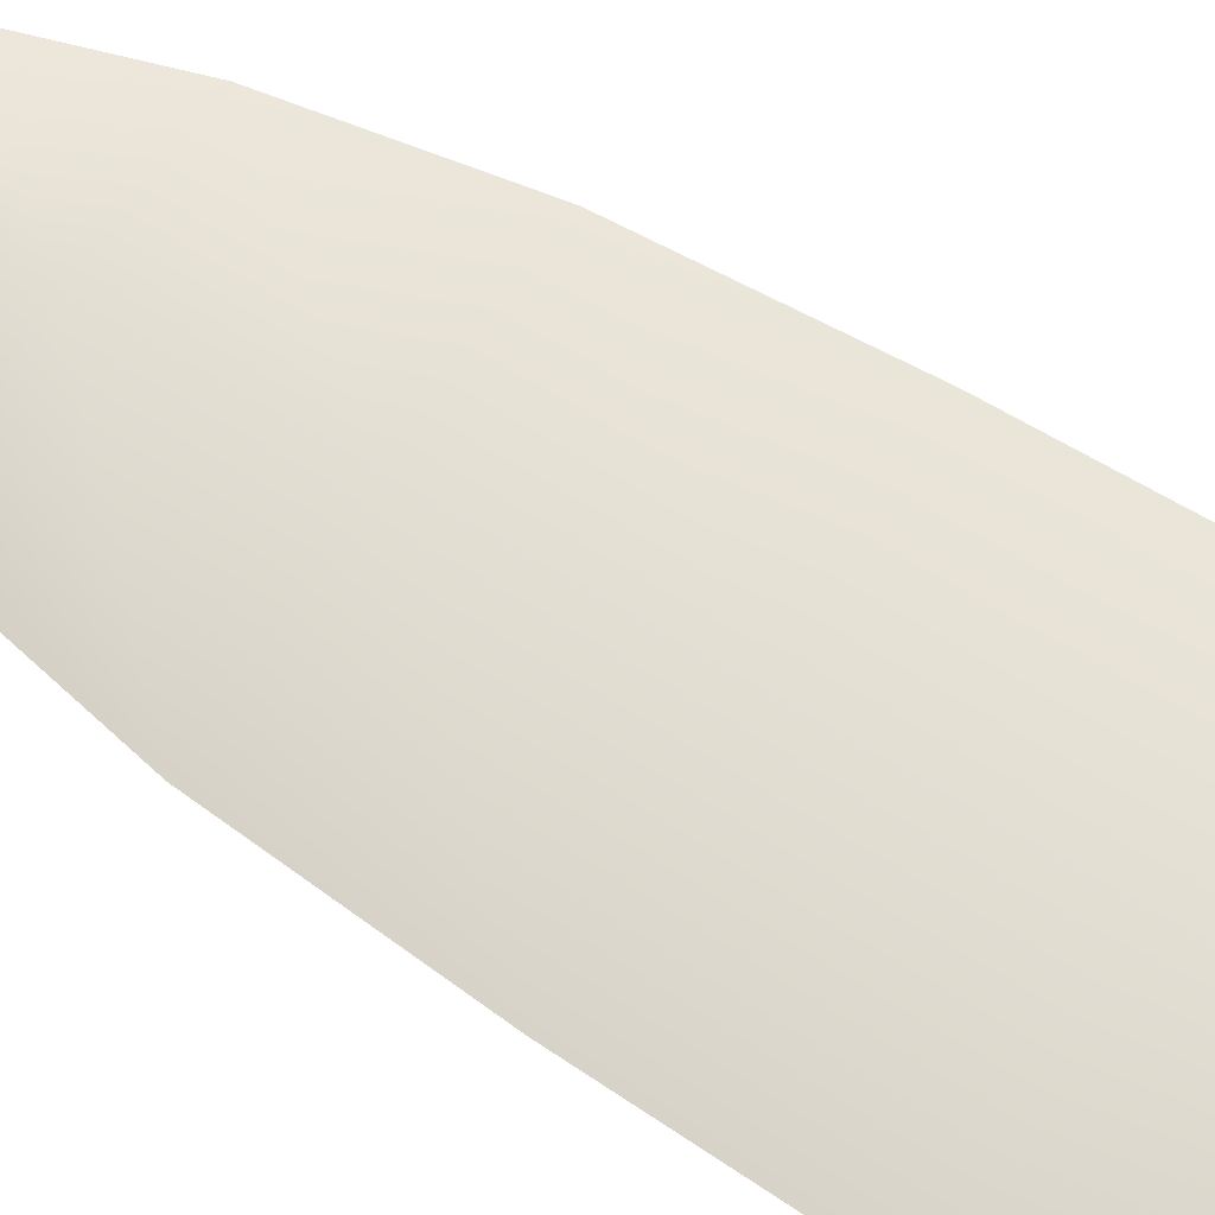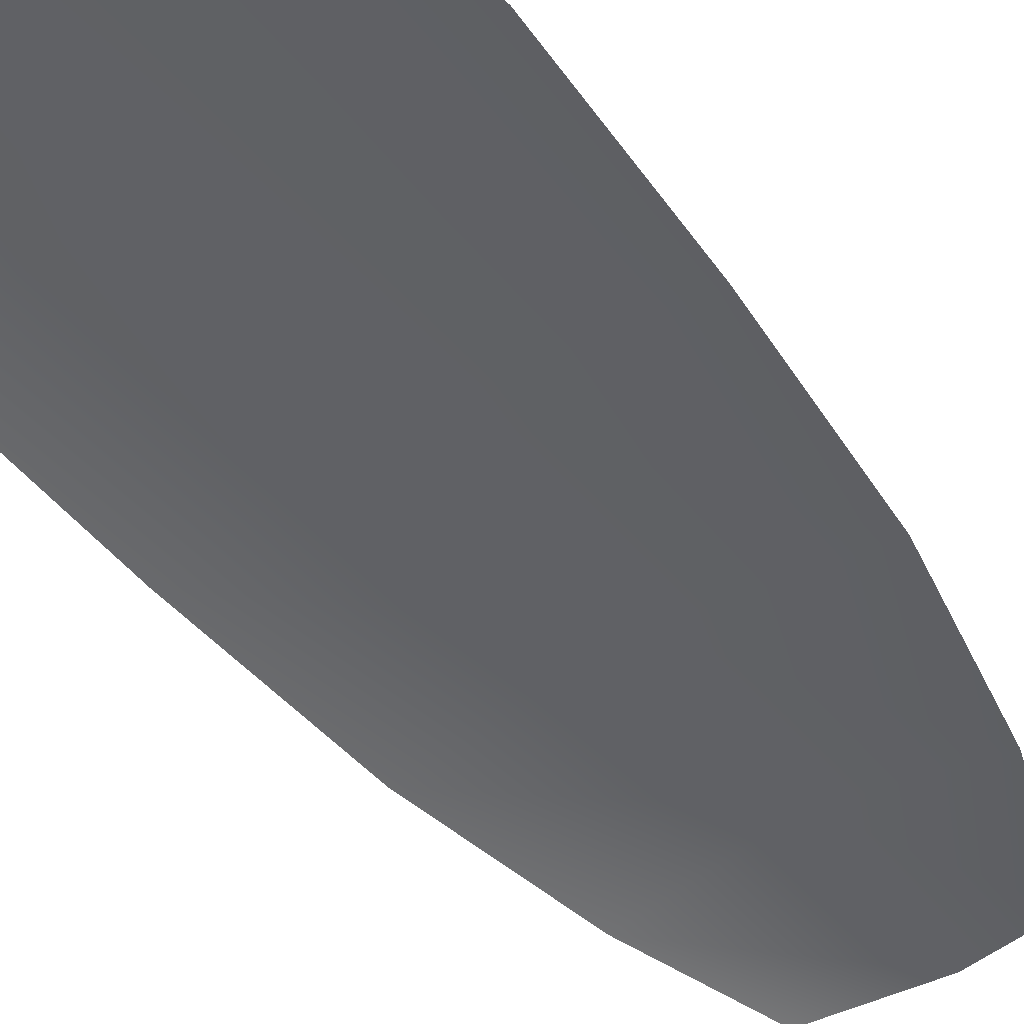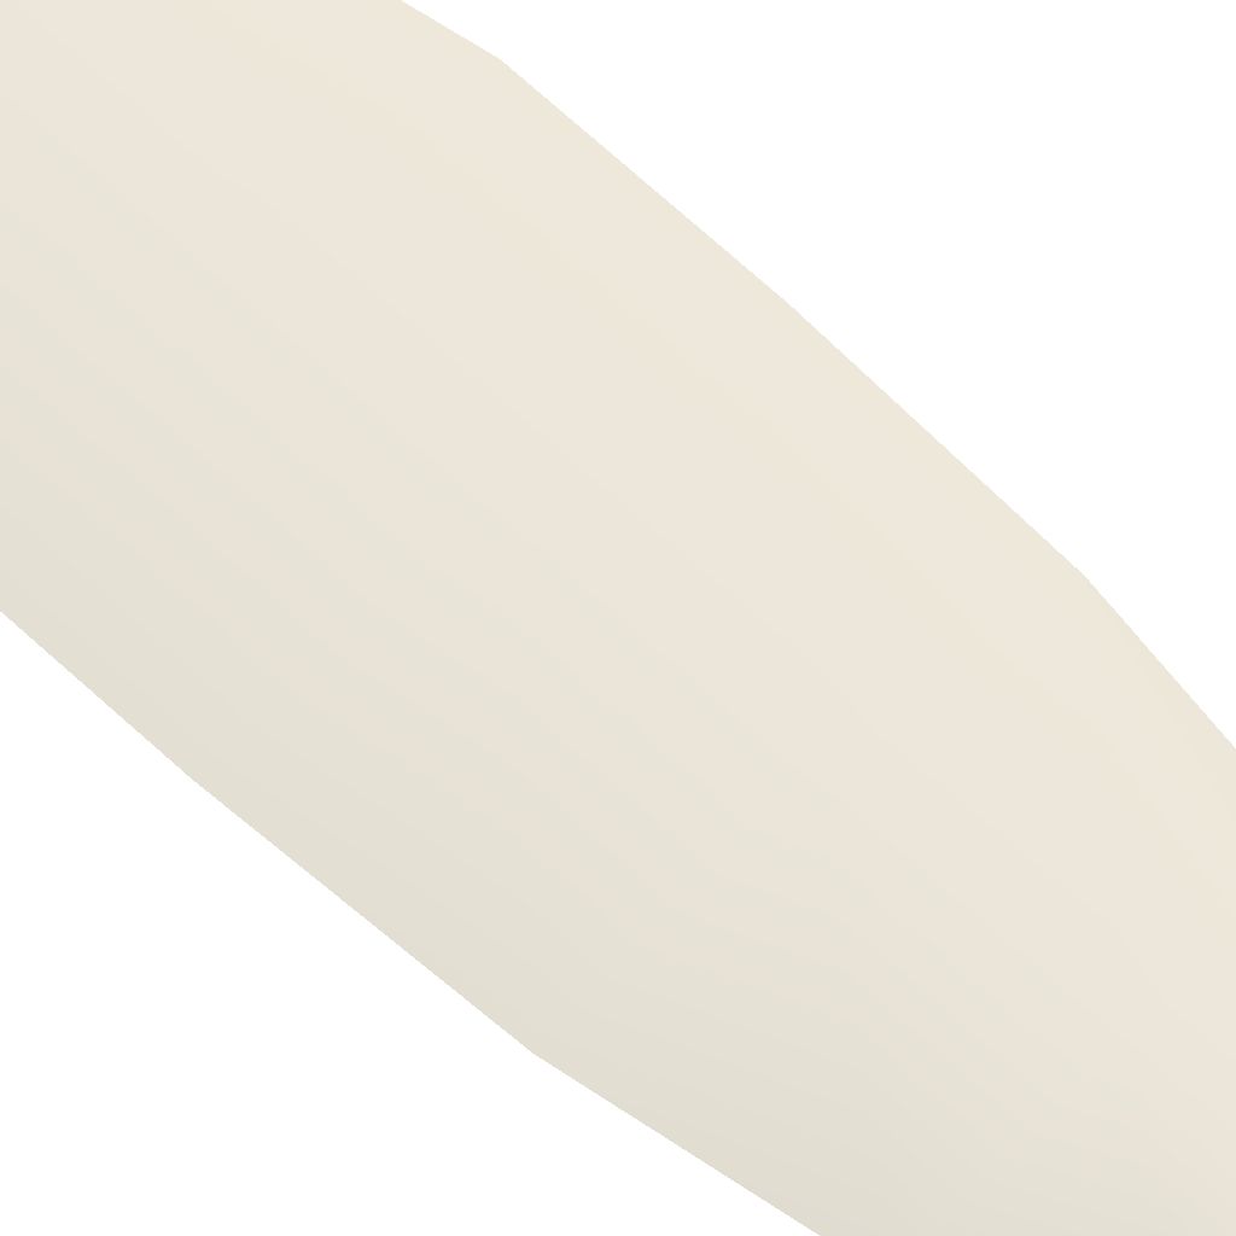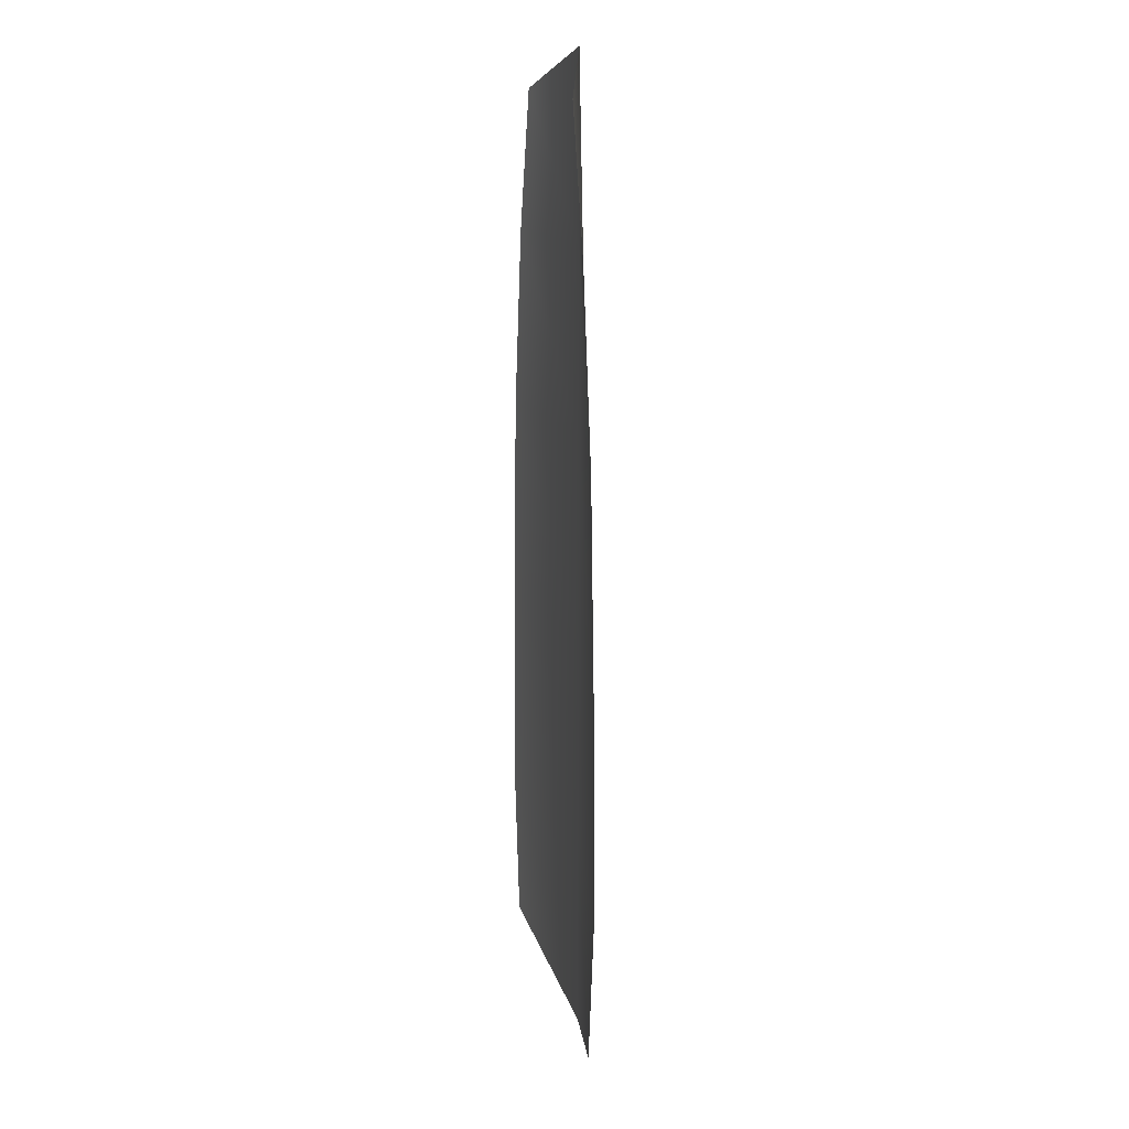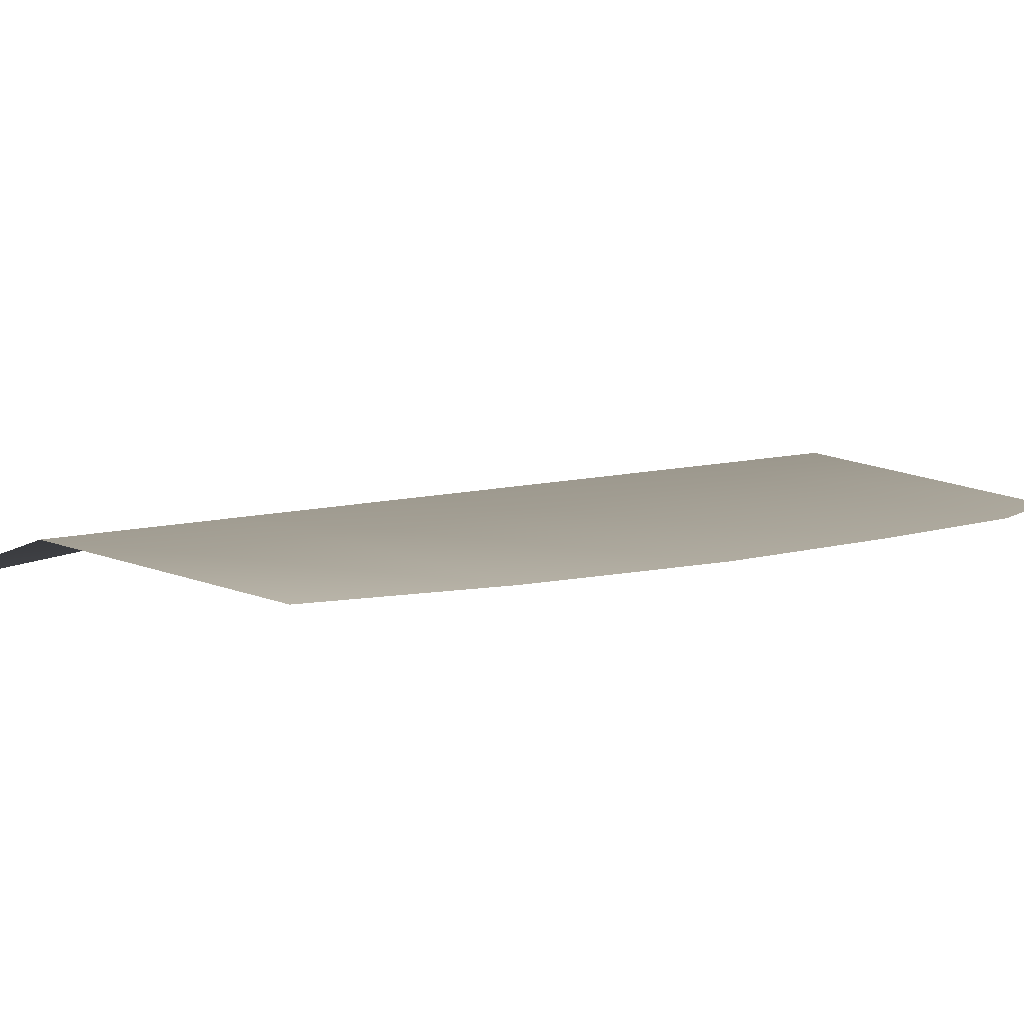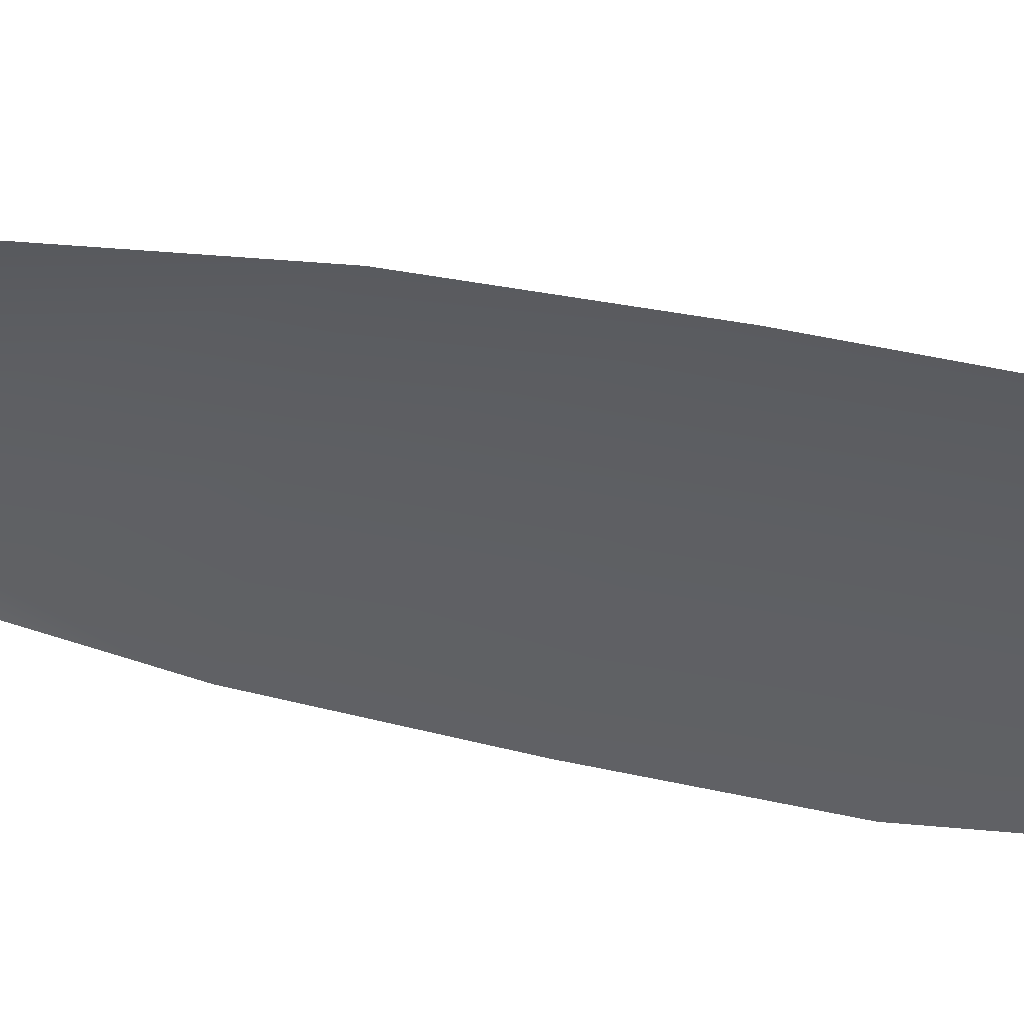
<metadata>
{"format":"obj","ext":"obj","renderer":"f3d","projection":"perspective","resolution":1024,"background":"white","views":[{"elev":67.2,"azim":122.3,"up":"+Y"},{"elev":-47.5,"azim":-145.3,"up":"+Y"},{"elev":57.3,"azim":-44.4,"up":"+Y"},{"elev":15.5,"azim":77.9,"up":"+Z"},{"elev":3.3,"azim":24.4,"up":"+Y"},{"elev":-41.2,"azim":74.0,"up":"+Y"}]}
</metadata>
<code>
o feather_tail_secondary_005
v 0.01886 1.342 -0.6478
v -0.01886 1.342 -0.6478
v -0 1.348 -0.6398
v 0.02733 1.342 -0.6744
v 0.03368 1.342 -0.709
v -0.03368 1.342 -0.709
v -0.02733 1.342 -0.6744
v -0 1.348 -0.6744
v -0 1.348 -0.709
v 0.03304 1.342 -0.8173
v 0.03741 1.342 -0.7877
v 0.03636 1.342 -0.7484
v -0.03636 1.342 -0.7484
v -0.03741 1.342 -0.7877
v -0.03304 1.342 -0.8173
v -0 1.348 -0.8271
v -0 1.348 -0.7877
v -0 1.348 -0.7484
f 3 1 4 8
f 8 4 5 9
f 2 3 8 7
f 7 8 9 6
f 9 5 12 18
f 18 12 11 17
f 17 11 10 16
f 6 9 18 13
f 13 18 17 14
f 14 17 16 15

</code>
